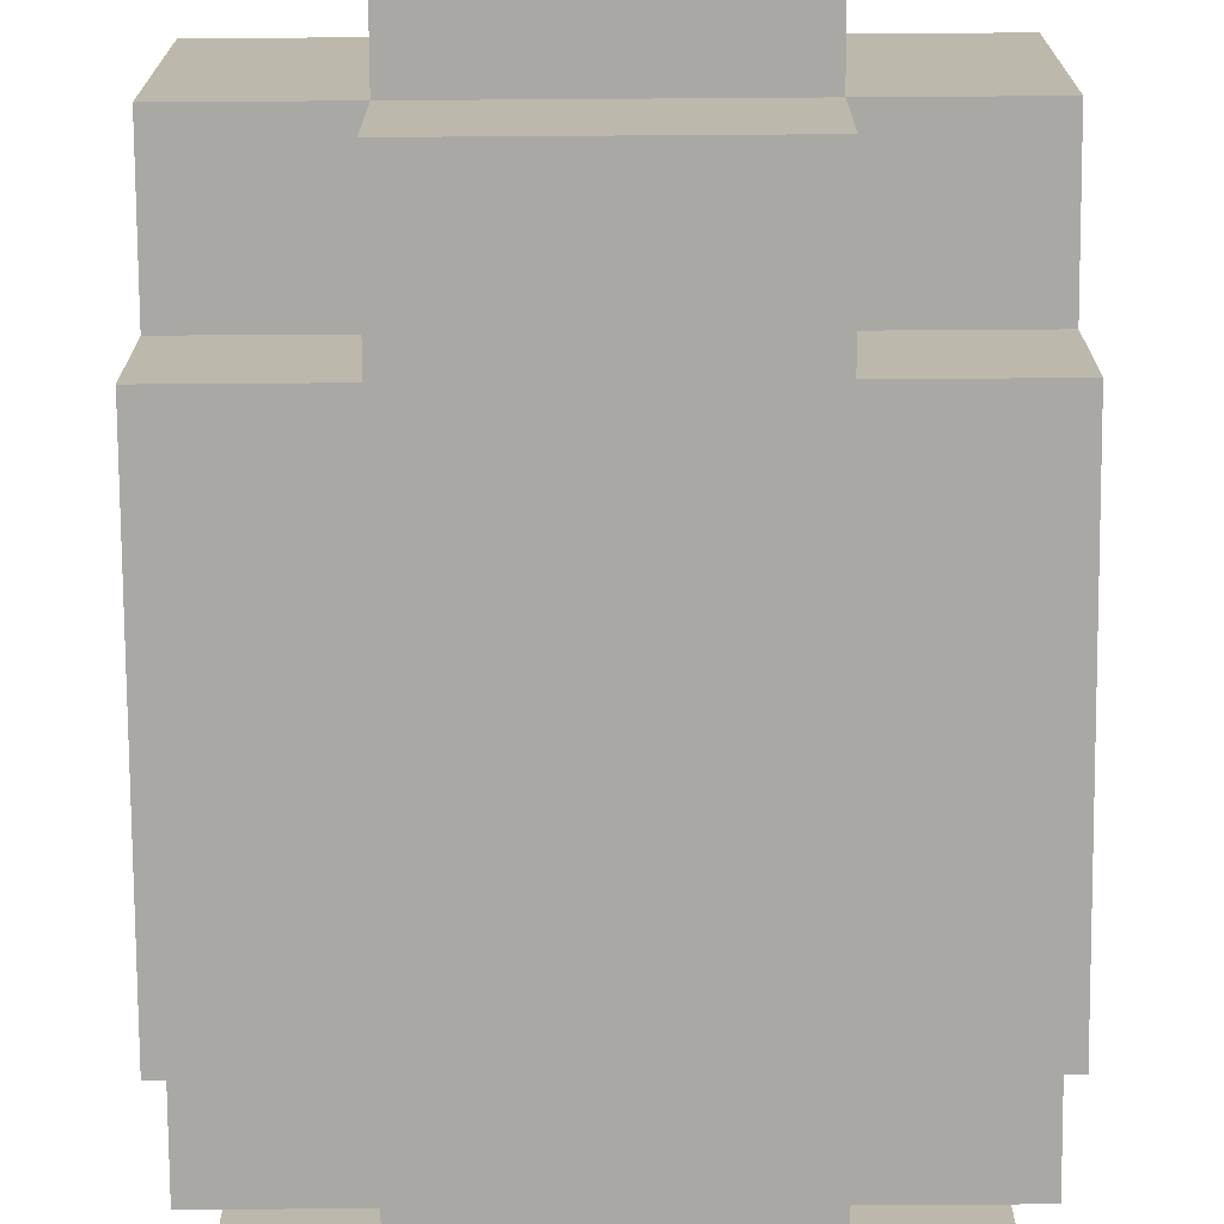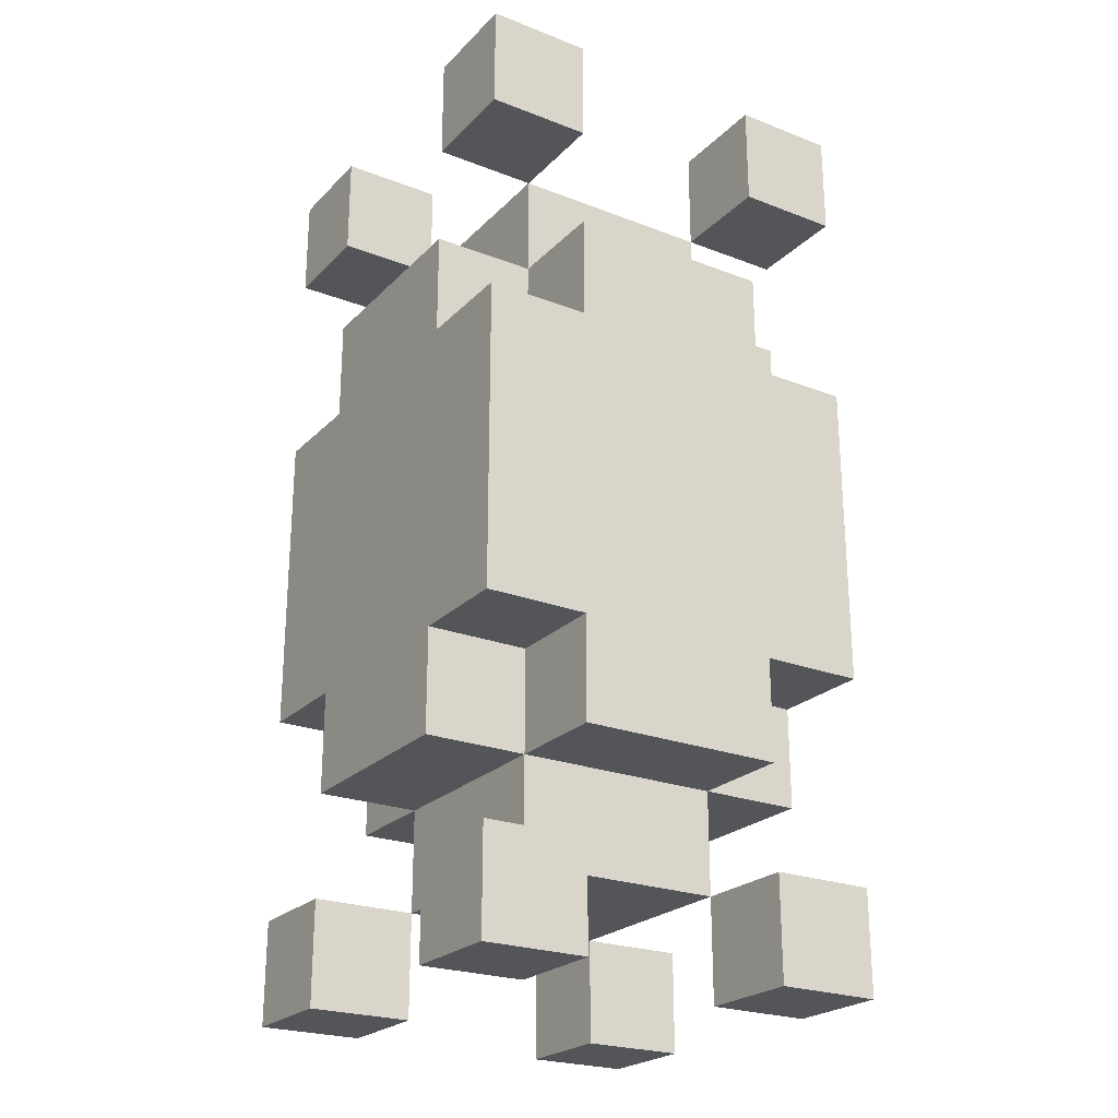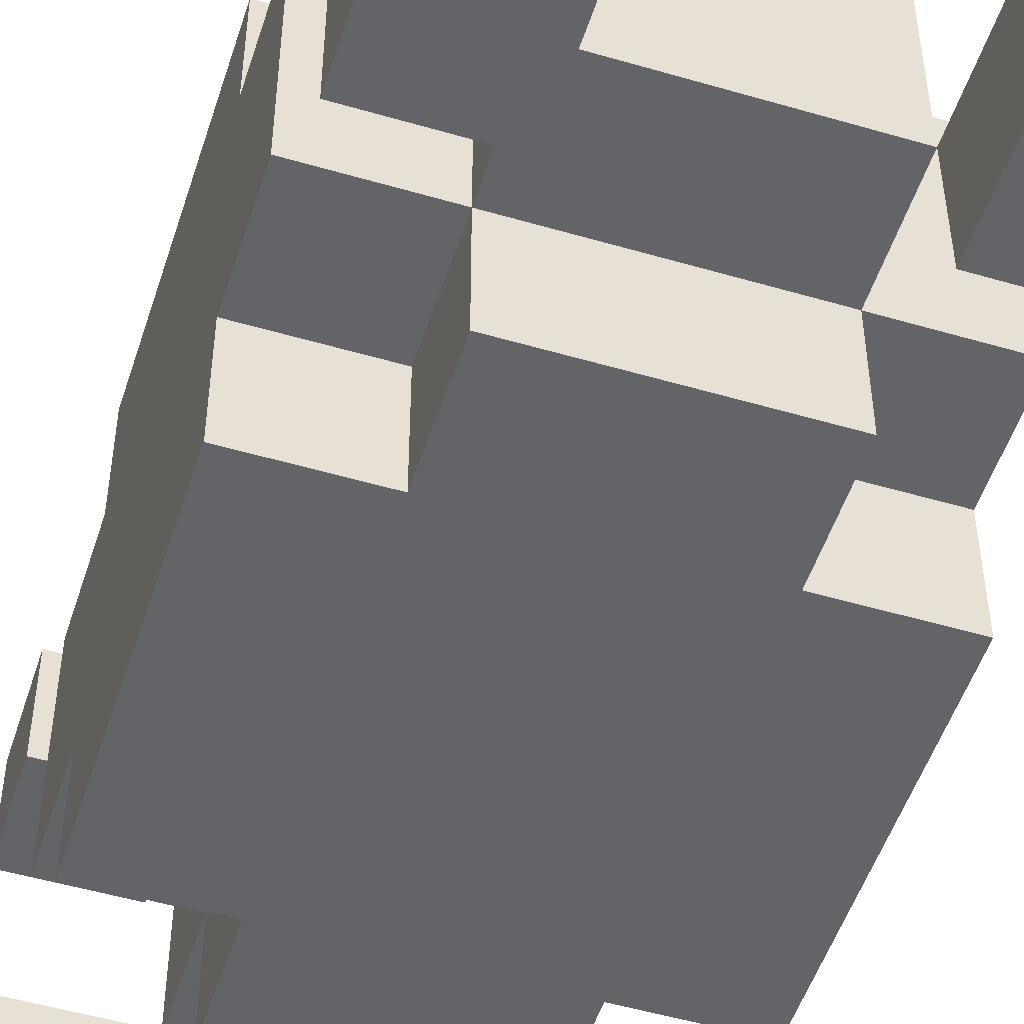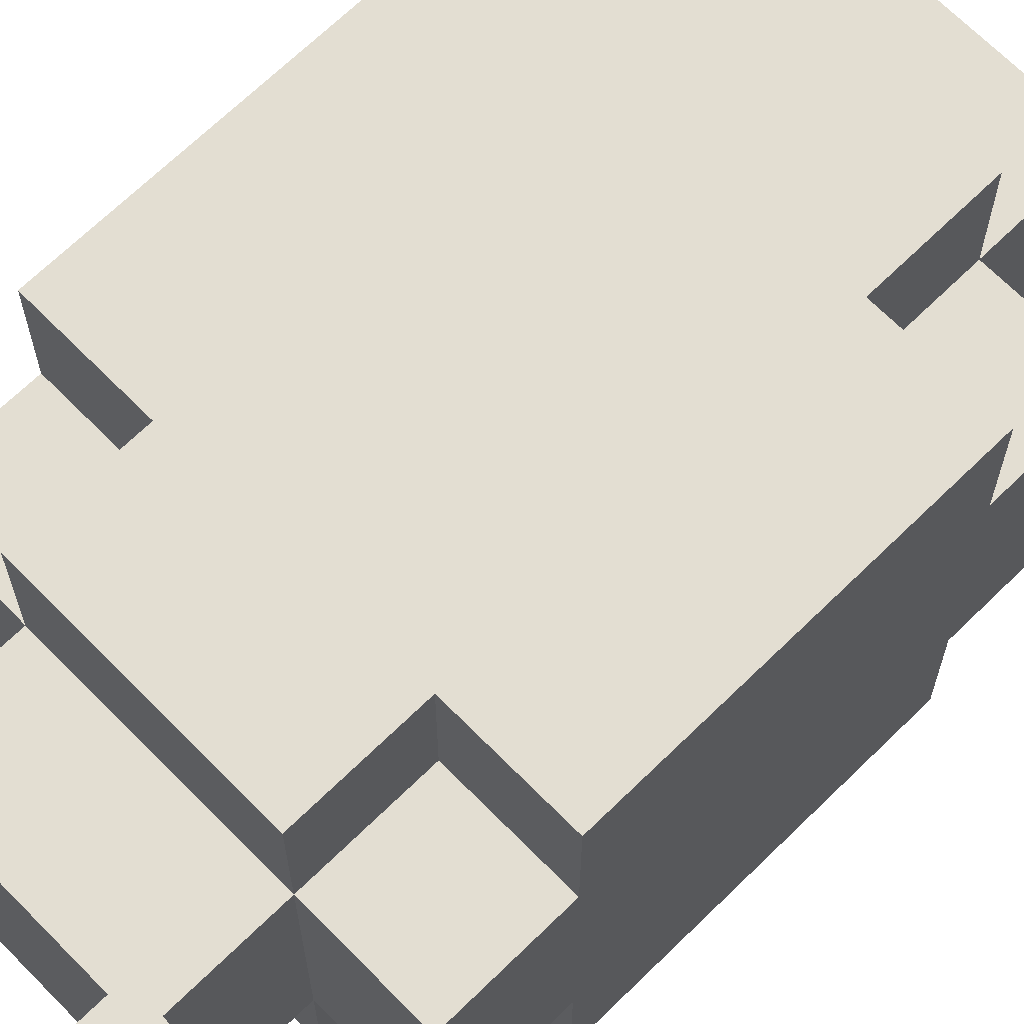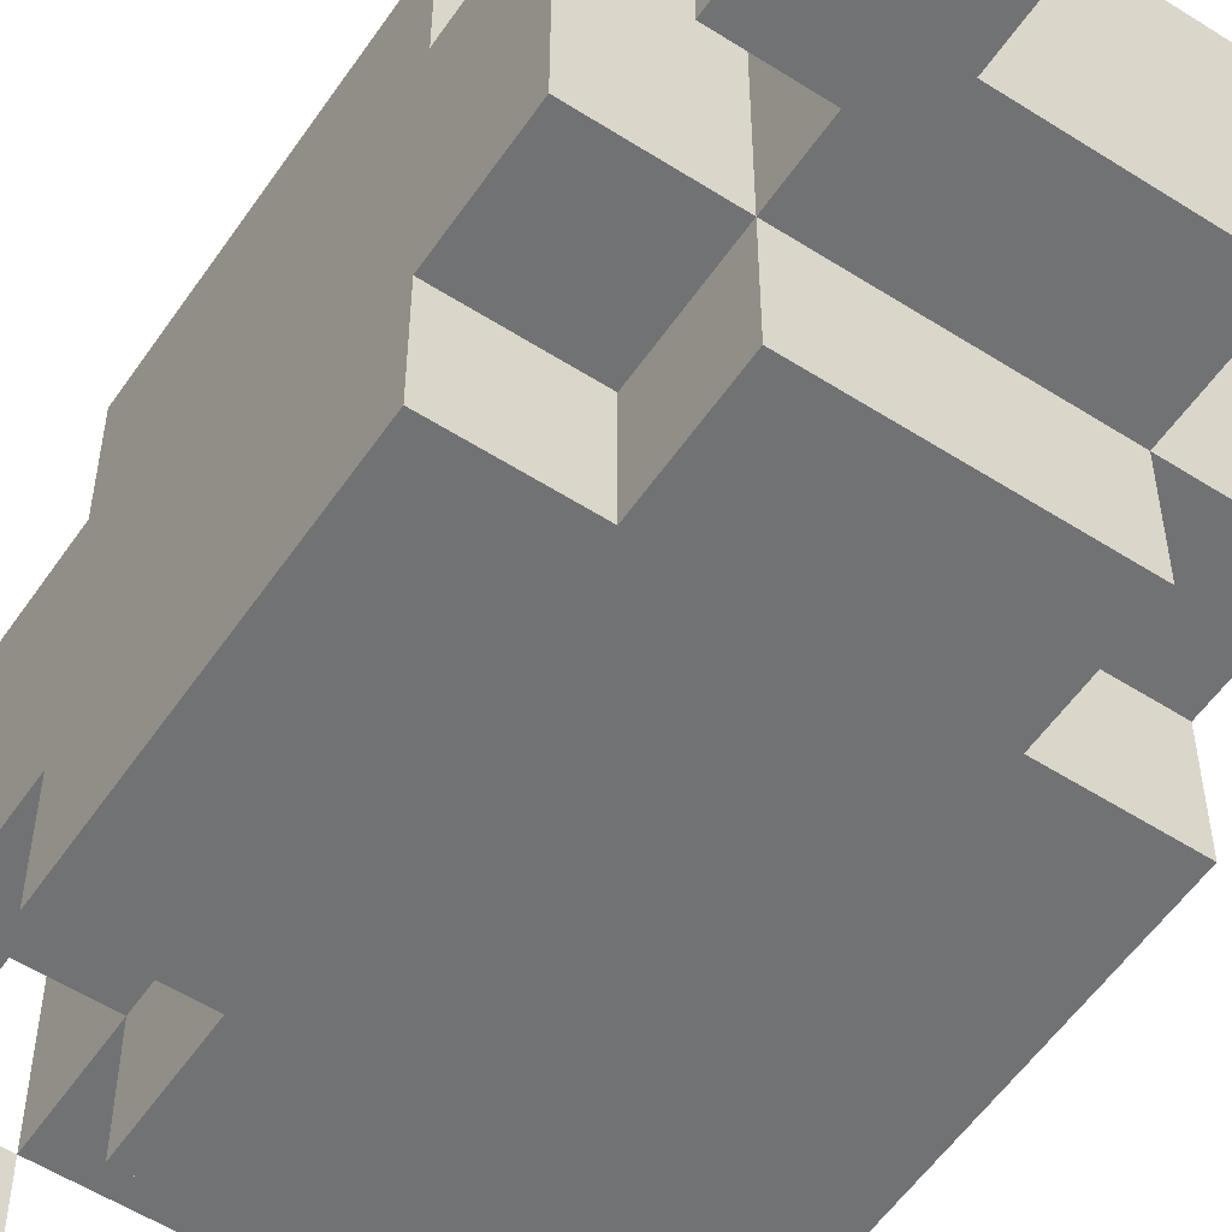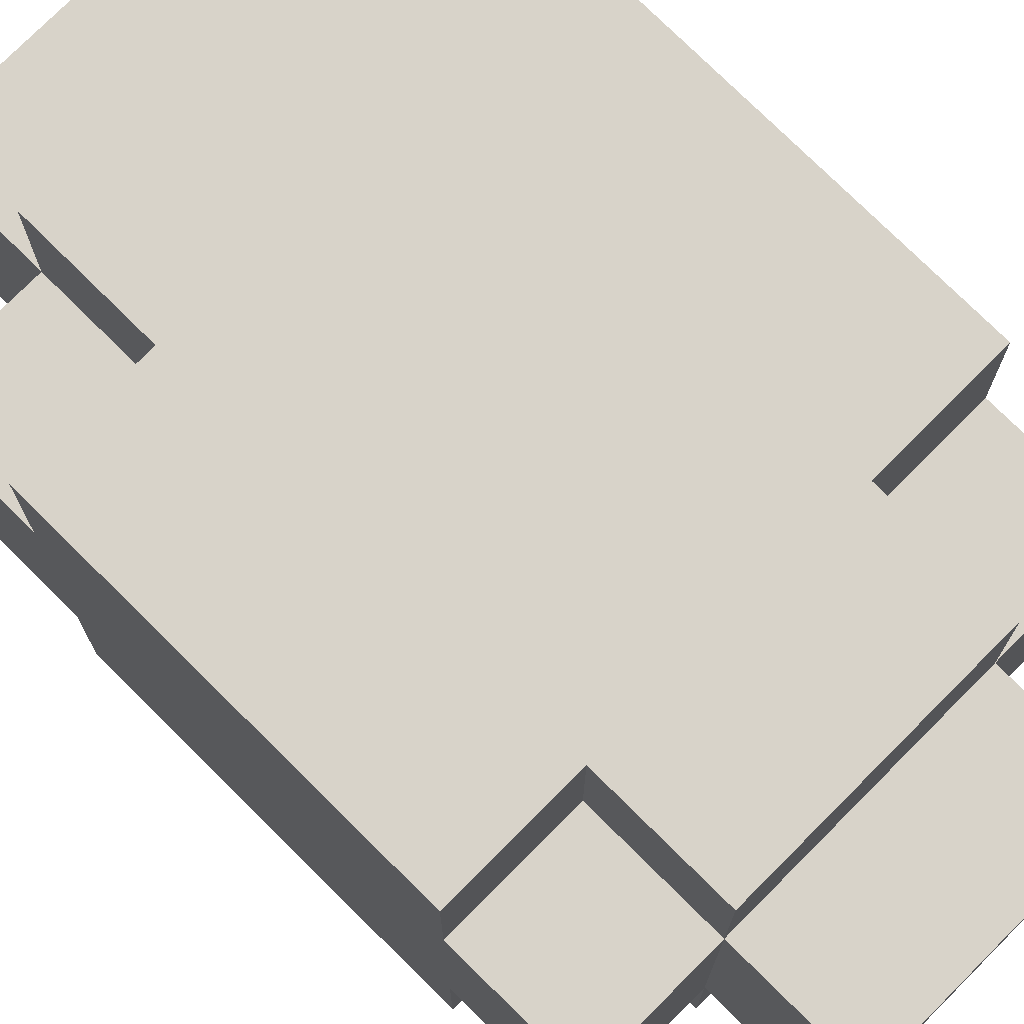
<metadata>
{"format":"obj","ext":"obj","renderer":"f3d","projection":"perspective","resolution":1024,"background":"white","views":[{"elev":-75.1,"azim":-179.6,"up":"+Z"},{"elev":-24.0,"azim":147.4,"up":"+Y"},{"elev":-51.1,"azim":-17.7,"up":"+Z"},{"elev":67.6,"azim":-134.5,"up":"+Z"},{"elev":-55.6,"azim":-33.9,"up":"+Z"},{"elev":75.8,"azim":134.8,"up":"+Z"}]}
</metadata>
<code>
v -2.5 3 4.5
v -2.5 3 3.5
v -2.5 3 1.5
v -2.5 3 0.5
v -2.5 4 4.5
v -2.5 4 3.5
v -2.5 4 1.5
v -2.5 4 0.5
v -2.5 5 3.5
v -2.5 5 1.5
v -2.5 6 4.5
v -2.5 6 3.5
v -2.5 6 1.5
v -2.5 6 0.5
v -2.5 7 4.5
v -2.5 7 0.5
v -2.5 8 4.5
v -2.5 8 0.5
v -2.5 9 4.5
v -2.5 9 3.5
v -2.5 9 1.5
v -2.5 9 0.5
v -2.5 10 3.5
v -2.5 10 1.5
v -2.5 11 4.5
v -2.5 11 3.5
v -2.5 11 1.5
v -2.5 11 0.5
v -2.5 12 4.5
v -2.5 12 3.5
v -2.5 12 1.5
v -2.5 12 0.5
v -1.5 4 3.5
v -1.5 4 1.5
v -1.5 5 4.5
v -1.5 5 3.5
v -1.5 5 1.5
v -1.5 5 0.5
v -1.5 6 4.5
v -1.5 6 3.5
v -1.5 6 1.5
v -1.5 6 0.5
v -1.5 9 4.5
v -1.5 9 3.5
v -1.5 9 1.5
v -1.5 9 0.5
v -1.5 10 4.5
v -1.5 10 3.5
v -1.5 10 1.5
v -1.5 10 0.5
v -1.5 11 3.5
v -1.5 11 1.5
v 0.5 3 4.5
v 0.5 3 3.5
v 0.5 3 1.5
v 0.5 3 0.5
v 0.5 4 4.5
v 0.5 4 3.5
v 0.5 4 1.5
v 0.5 4 0.5
v 0.5 11 4.5
v 0.5 11 3.5
v 0.5 11 1.5
v 0.5 11 0.5
v 0.5 12 4.5
v 0.5 12 3.5
v 0.5 12 1.5
v 0.5 12 0.5
v -1.5 3 4.5
v -1.5 3 3.5
v -1.5 3 1.5
v -1.5 3 0.5
v -1.5 4 4.5
v -1.5 4 3.5
v -1.5 4 1.5
v -1.5 4 0.5
v -1.5 11 4.5
v -1.5 11 3.5
v -1.5 11 1.5
v -1.5 11 0.5
v -1.5 12 4.5
v -1.5 12 3.5
v -1.5 12 1.5
v -1.5 12 0.5
v 0.5 4 3.5
v 0.5 4 1.5
v 0.5 5 4.5
v 0.5 5 3.5
v 0.5 5 1.5
v 0.5 5 0.5
v 0.5 6 4.5
v 0.5 6 3.5
v 0.5 6 1.5
v 0.5 6 0.5
v 0.5 9 4.5
v 0.5 9 3.5
v 0.5 9 1.5
v 0.5 9 0.5
v 0.5 10 4.5
v 0.5 10 3.5
v 0.5 10 1.5
v 0.5 10 0.5
v 0.5 11 3.5
v 0.5 11 1.5
v 1.5 3 4.5
v 1.5 3 3.5
v 1.5 3 1.5
v 1.5 3 0.5
v 1.5 4 4.5
v 1.5 4 3.5
v 1.5 4 1.5
v 1.5 4 0.5
v 1.5 5 3.5
v 1.5 5 1.5
v 1.5 6 4.5
v 1.5 6 3.5
v 1.5 6 1.5
v 1.5 6 0.5
v 1.5 7 4.5
v 1.5 7 0.5
v 1.5 8 4.5
v 1.5 8 0.5
v 1.5 9 4.5
v 1.5 9 3.5
v 1.5 9 1.5
v 1.5 9 0.5
v 1.5 10 3.5
v 1.5 10 1.5
v 1.5 11 4.5
v 1.5 11 3.5
v 1.5 11 1.5
v 1.5 11 0.5
v 1.5 12 4.5
v 1.5 12 3.5
v 1.5 12 1.5
v 1.5 12 0.5
v -2.5 3 4.5
v -2.5 4 4.5
v -2.5 6 4.5
v -2.5 7 4.5
v -2.5 8 4.5
v -2.5 9 4.5
v -2.5 11 4.5
v -2.5 12 4.5
v -1.5 3 4.5
v -1.5 4 4.5
v -1.5 5 4.5
v -1.5 6 4.5
v -1.5 9 4.5
v -1.5 10 4.5
v -1.5 11 4.5
v -1.5 12 4.5
v 0.5 3 4.5
v 0.5 4 4.5
v 0.5 5 4.5
v 0.5 6 4.5
v 0.5 9 4.5
v 0.5 10 4.5
v 0.5 11 4.5
v 0.5 12 4.5
v 1.5 3 4.5
v 1.5 4 4.5
v 1.5 6 4.5
v 1.5 7 4.5
v 1.5 8 4.5
v 1.5 9 4.5
v 1.5 11 4.5
v 1.5 12 4.5
v -2.5 5 3.5
v -2.5 6 3.5
v -2.5 9 3.5
v -2.5 10 3.5
v -1.5 4 3.5
v -1.5 5 3.5
v -1.5 6 3.5
v -1.5 9 3.5
v -1.5 10 3.5
v -1.5 11 3.5
v 0.5 4 3.5
v 0.5 5 3.5
v 0.5 6 3.5
v 0.5 9 3.5
v 0.5 10 3.5
v 0.5 11 3.5
v 1.5 5 3.5
v 1.5 6 3.5
v 1.5 9 3.5
v 1.5 10 3.5
v -2.5 3 1.5
v -2.5 4 1.5
v -2.5 11 1.5
v -2.5 12 1.5
v -1.5 3 1.5
v -1.5 4 1.5
v -1.5 11 1.5
v -1.5 12 1.5
v 0.5 3 1.5
v 0.5 4 1.5
v 0.5 11 1.5
v 0.5 12 1.5
v 1.5 3 1.5
v 1.5 4 1.5
v 1.5 11 1.5
v 1.5 12 1.5
v -2.5 3 3.5
v -2.5 4 3.5
v -2.5 11 3.5
v -2.5 12 3.5
v -1.5 3 3.5
v -1.5 4 3.5
v -1.5 11 3.5
v -1.5 12 3.5
v 0.5 3 3.5
v 0.5 4 3.5
v 0.5 11 3.5
v 0.5 12 3.5
v 1.5 3 3.5
v 1.5 4 3.5
v 1.5 11 3.5
v 1.5 12 3.5
v -2.5 5 1.5
v -2.5 6 1.5
v -2.5 9 1.5
v -2.5 10 1.5
v -1.5 4 1.5
v -1.5 5 1.5
v -1.5 6 1.5
v -1.5 9 1.5
v -1.5 10 1.5
v -1.5 11 1.5
v 0.5 4 1.5
v 0.5 5 1.5
v 0.5 6 1.5
v 0.5 9 1.5
v 0.5 10 1.5
v 0.5 11 1.5
v 1.5 5 1.5
v 1.5 6 1.5
v 1.5 9 1.5
v 1.5 10 1.5
v -2.5 3 0.5
v -2.5 4 0.5
v -2.5 6 0.5
v -2.5 7 0.5
v -2.5 8 0.5
v -2.5 9 0.5
v -2.5 11 0.5
v -2.5 12 0.5
v -1.5 3 0.5
v -1.5 4 0.5
v -1.5 5 0.5
v -1.5 6 0.5
v -1.5 9 0.5
v -1.5 10 0.5
v -1.5 11 0.5
v -1.5 12 0.5
v 0.5 3 0.5
v 0.5 4 0.5
v 0.5 5 0.5
v 0.5 6 0.5
v 0.5 9 0.5
v 0.5 10 0.5
v 0.5 11 0.5
v 0.5 12 0.5
v 1.5 3 0.5
v 1.5 4 0.5
v 1.5 6 0.5
v 1.5 7 0.5
v 1.5 8 0.5
v 1.5 9 0.5
v 1.5 11 0.5
v 1.5 12 0.5
v -2.5 3 4.5
v -1.5 3 4.5
v 0.5 3 4.5
v 1.5 3 4.5
v -2.5 3 3.5
v -1.5 3 3.5
v 0.5 3 3.5
v 1.5 3 3.5
v -2.5 3 1.5
v -1.5 3 1.5
v 0.5 3 1.5
v 1.5 3 1.5
v -2.5 3 0.5
v -1.5 3 0.5
v 0.5 3 0.5
v 1.5 3 0.5
v -1.5 4 3.5
v 0.5 4 3.5
v -1.5 4 1.5
v 0.5 4 1.5
v -1.5 5 4.5
v 0.5 5 4.5
v -2.5 5 3.5
v -1.5 5 3.5
v 0.5 5 3.5
v 1.5 5 3.5
v -2.5 5 1.5
v -1.5 5 1.5
v 0.5 5 1.5
v 1.5 5 1.5
v -1.5 5 0.5
v 0.5 5 0.5
v -2.5 6 4.5
v -1.5 6 4.5
v 0.5 6 4.5
v 1.5 6 4.5
v -2.5 6 3.5
v -1.5 6 3.5
v 0.5 6 3.5
v 1.5 6 3.5
v -2.5 6 1.5
v -1.5 6 1.5
v 0.5 6 1.5
v 1.5 6 1.5
v -2.5 6 0.5
v -1.5 6 0.5
v 0.5 6 0.5
v 1.5 6 0.5
v -2.5 11 4.5
v -1.5 11 4.5
v 0.5 11 4.5
v 1.5 11 4.5
v -2.5 11 3.5
v -1.5 11 3.5
v 0.5 11 3.5
v 1.5 11 3.5
v -2.5 11 1.5
v -1.5 11 1.5
v 0.5 11 1.5
v 1.5 11 1.5
v -2.5 11 0.5
v -1.5 11 0.5
v 0.5 11 0.5
v 1.5 11 0.5
v -2.5 4 4.5
v -1.5 4 4.5
v 0.5 4 4.5
v 1.5 4 4.5
v -2.5 4 3.5
v -1.5 4 3.5
v 0.5 4 3.5
v 1.5 4 3.5
v -2.5 4 1.5
v -1.5 4 1.5
v 0.5 4 1.5
v 1.5 4 1.5
v -2.5 4 0.5
v -1.5 4 0.5
v 0.5 4 0.5
v 1.5 4 0.5
v -2.5 9 4.5
v -1.5 9 4.5
v 0.5 9 4.5
v 1.5 9 4.5
v -2.5 9 3.5
v -1.5 9 3.5
v 0.5 9 3.5
v 1.5 9 3.5
v -2.5 9 1.5
v -1.5 9 1.5
v 0.5 9 1.5
v 1.5 9 1.5
v -2.5 9 0.5
v -1.5 9 0.5
v 0.5 9 0.5
v 1.5 9 0.5
v -1.5 10 4.5
v 0.5 10 4.5
v -2.5 10 3.5
v -1.5 10 3.5
v 0.5 10 3.5
v 1.5 10 3.5
v -2.5 10 1.5
v -1.5 10 1.5
v 0.5 10 1.5
v 1.5 10 1.5
v -1.5 10 0.5
v 0.5 10 0.5
v -1.5 11 3.5
v 0.5 11 3.5
v -1.5 11 1.5
v 0.5 11 1.5
v -2.5 12 4.5
v -1.5 12 4.5
v 0.5 12 4.5
v 1.5 12 4.5
v -2.5 12 3.5
v -1.5 12 3.5
v 0.5 12 3.5
v 1.5 12 3.5
v -2.5 12 1.5
v -1.5 12 1.5
v 0.5 12 1.5
v 1.5 12 1.5
v -2.5 12 0.5
v -1.5 12 0.5
v 0.5 12 0.5
v 1.5 12 0.5
f 5 2 1
f 6 2 5
f 7 4 3
f 8 4 7
f 12 10 9
f 13 10 12
f 15 12 11
f 15 14 13
f 15 13 12
f 16 14 15
f 17 16 15
f 18 16 17
f 19 18 17
f 20 18 19
f 21 18 20
f 22 18 21
f 23 21 20
f 24 21 23
f 29 26 25
f 30 26 29
f 31 28 27
f 32 28 31
f 36 34 33
f 37 34 36
f 39 36 35
f 40 36 39
f 41 38 37
f 42 38 41
f 47 44 43
f 48 44 47
f 49 46 45
f 50 46 49
f 51 49 48
f 52 49 51
f 57 54 53
f 58 54 57
f 59 56 55
f 60 56 59
f 65 62 61
f 66 62 65
f 67 64 63
f 68 64 67
f 69 70 73
f 73 70 74
f 71 72 75
f 75 72 76
f 77 78 81
f 81 78 82
f 79 80 83
f 83 80 84
f 85 86 88
f 88 86 89
f 87 88 91
f 91 88 92
f 89 90 93
f 93 90 94
f 95 96 99
f 99 96 100
f 97 98 101
f 101 98 102
f 100 101 103
f 103 101 104
f 105 106 109
f 109 106 110
f 107 108 111
f 111 108 112
f 113 114 116
f 116 114 117
f 115 116 119
f 117 118 119
f 116 117 119
f 119 118 120
f 119 120 121
f 121 120 122
f 121 122 123
f 123 122 124
f 124 122 125
f 125 122 126
f 124 125 127
f 127 125 128
f 129 130 133
f 133 130 134
f 131 132 135
f 135 132 136
f 145 138 137
f 146 138 145
f 148 140 139
f 149 142 141
f 151 144 143
f 152 144 151
f 155 148 147
f 156 140 148
f 156 148 155
f 157 150 149
f 157 149 141
f 158 150 157
f 161 154 153
f 162 154 161
f 163 140 156
f 164 141 140
f 164 140 163
f 165 157 141
f 165 141 164
f 166 157 165
f 167 160 159
f 168 160 167
f 174 170 169
f 175 170 174
f 176 172 171
f 177 172 176
f 179 174 173
f 180 174 179
f 183 178 177
f 184 178 183
f 185 181 180
f 186 181 185
f 187 183 182
f 188 183 187
f 193 190 189
f 194 190 193
f 195 192 191
f 196 192 195
f 201 198 197
f 202 198 201
f 203 200 199
f 204 200 203
f 205 206 209
f 209 206 210
f 207 208 211
f 211 208 212
f 213 214 217
f 217 214 218
f 215 216 219
f 219 216 220
f 221 222 226
f 226 222 227
f 223 224 228
f 228 224 229
f 225 226 231
f 231 226 232
f 229 230 235
f 235 230 236
f 232 233 237
f 237 233 238
f 234 235 239
f 239 235 240
f 241 242 249
f 249 242 250
f 243 244 252
f 245 246 253
f 247 248 255
f 255 248 256
f 251 252 259
f 252 244 260
f 259 252 260
f 253 254 261
f 245 253 261
f 261 254 262
f 257 258 265
f 265 258 266
f 260 244 267
f 244 245 268
f 267 244 268
f 245 261 269
f 268 245 269
f 269 261 270
f 263 264 271
f 271 264 272
f 277 274 273
f 278 274 277
f 279 276 275
f 280 276 279
f 285 282 281
f 286 282 285
f 287 284 283
f 288 284 287
f 291 290 289
f 292 290 291
f 296 294 293
f 297 294 296
f 299 296 295
f 300 296 299
f 301 298 297
f 302 298 301
f 303 301 300
f 304 301 303
f 309 306 305
f 310 306 309
f 311 308 307
f 312 308 311
f 317 314 313
f 318 314 317
f 319 316 315
f 320 316 319
f 325 322 321
f 326 322 325
f 327 324 323
f 328 324 327
f 333 330 329
f 334 330 333
f 335 332 331
f 336 332 335
f 337 338 341
f 341 338 342
f 339 340 343
f 343 340 344
f 345 346 349
f 349 346 350
f 347 348 351
f 351 348 352
f 353 354 357
f 357 354 358
f 355 356 359
f 359 356 360
f 361 362 365
f 365 362 366
f 363 364 367
f 367 364 368
f 369 370 372
f 372 370 373
f 371 372 375
f 375 372 376
f 373 374 377
f 377 374 378
f 376 377 379
f 379 377 380
f 381 382 383
f 383 382 384
f 385 386 389
f 389 386 390
f 387 388 391
f 391 388 392
f 393 394 397
f 397 394 398
f 395 396 399
f 399 396 400

</code>
